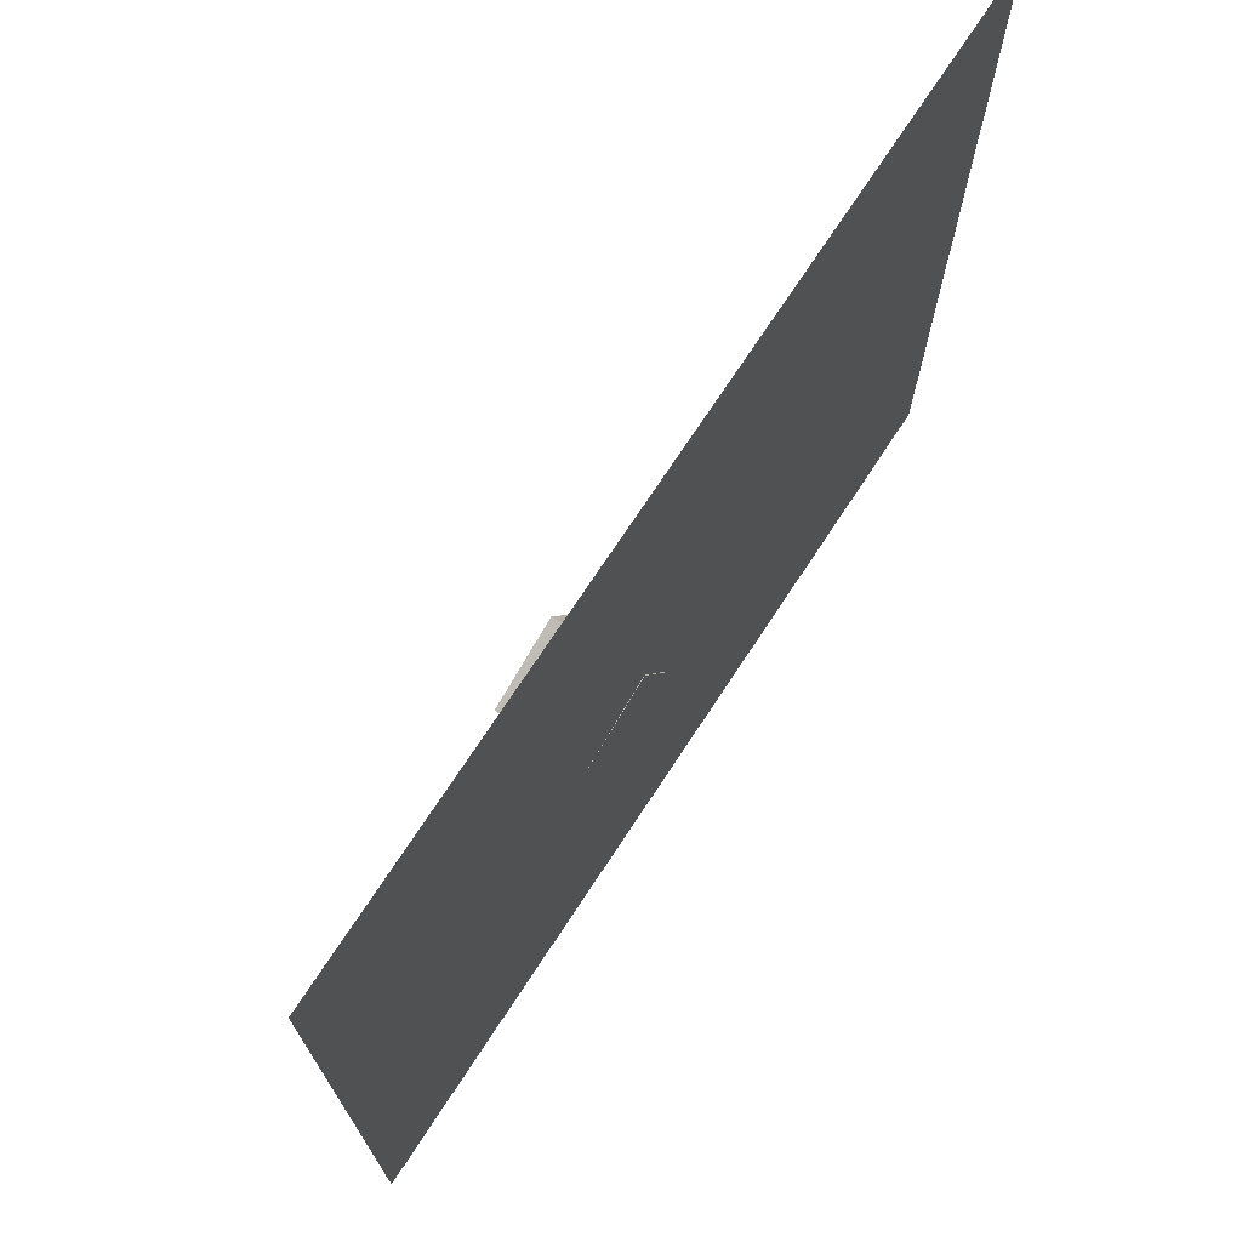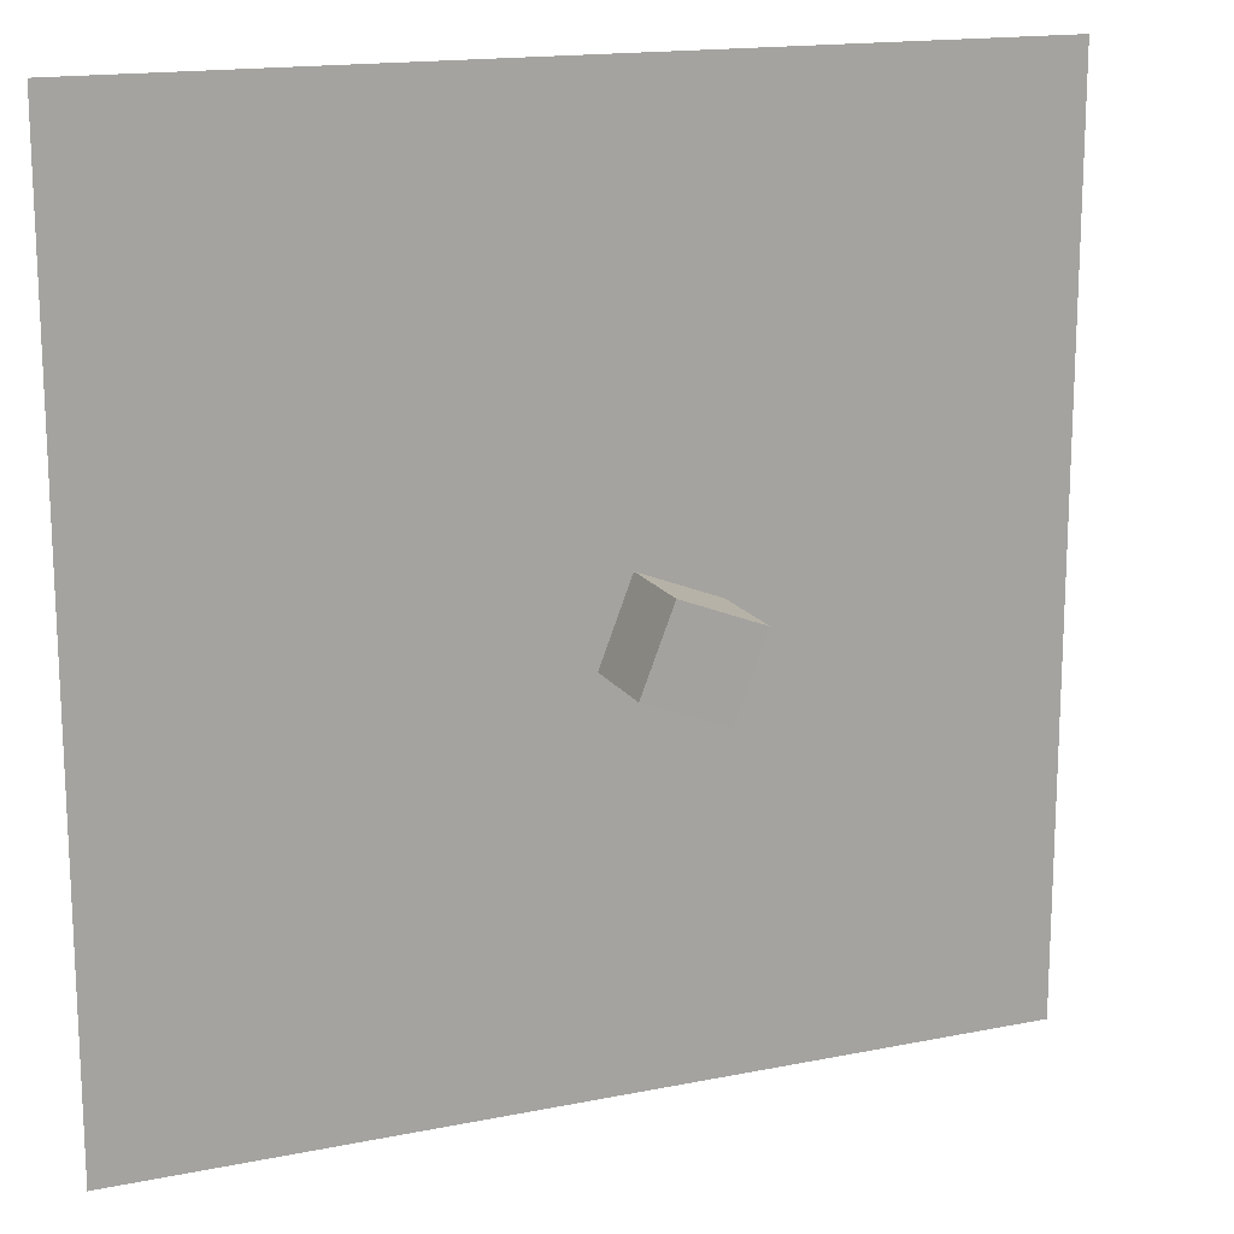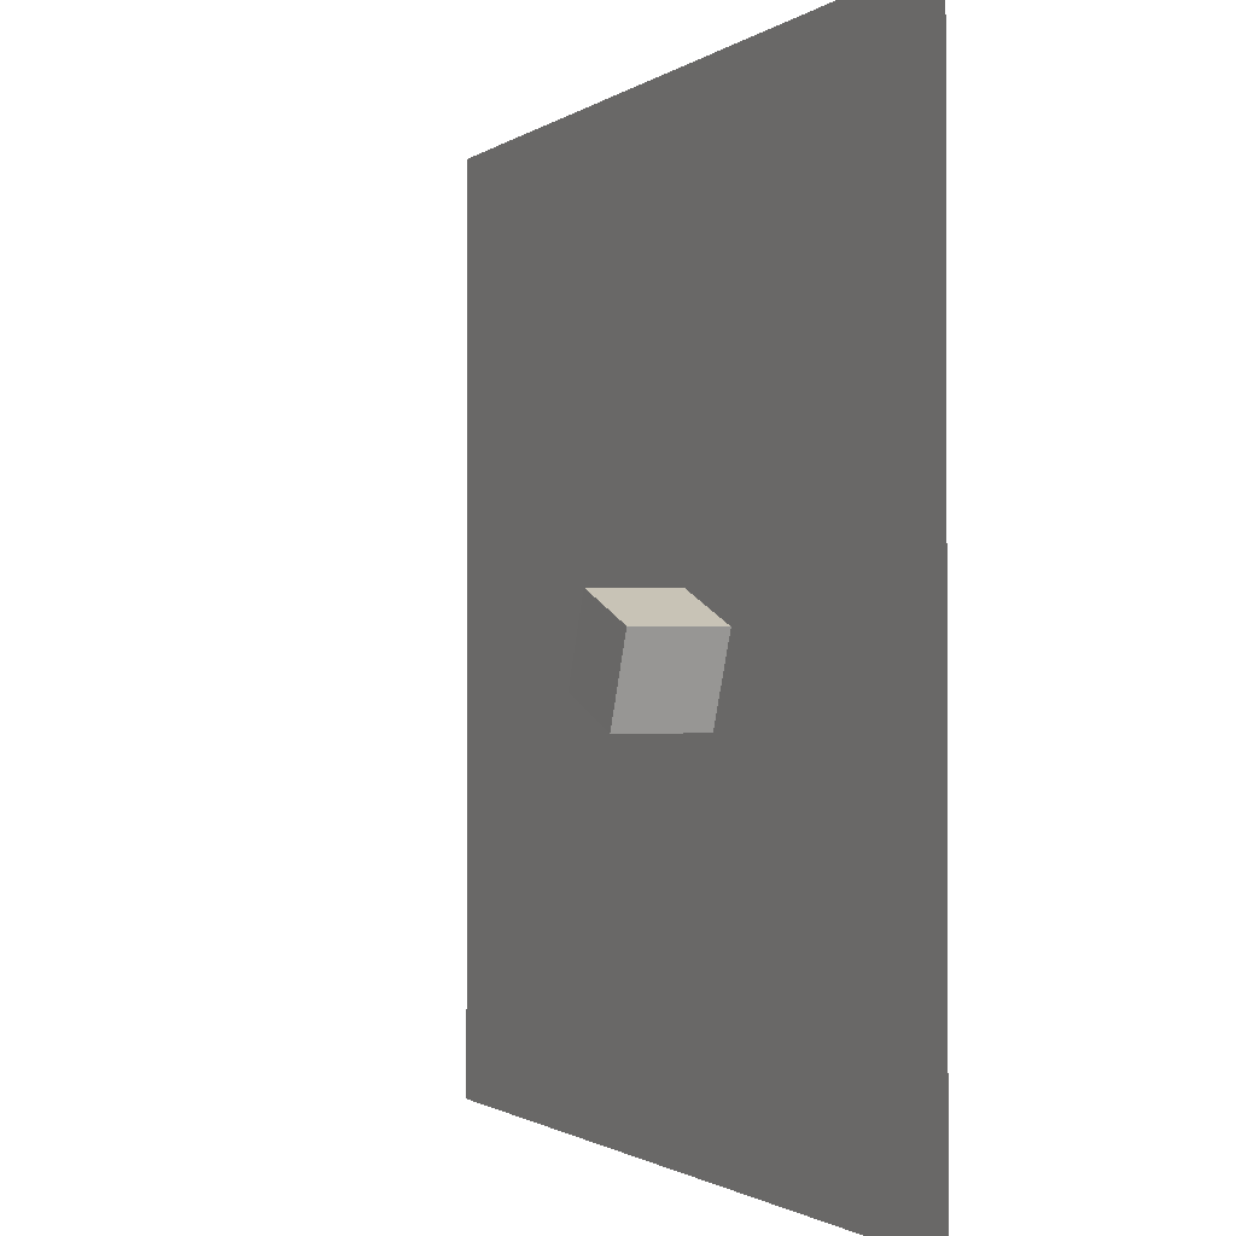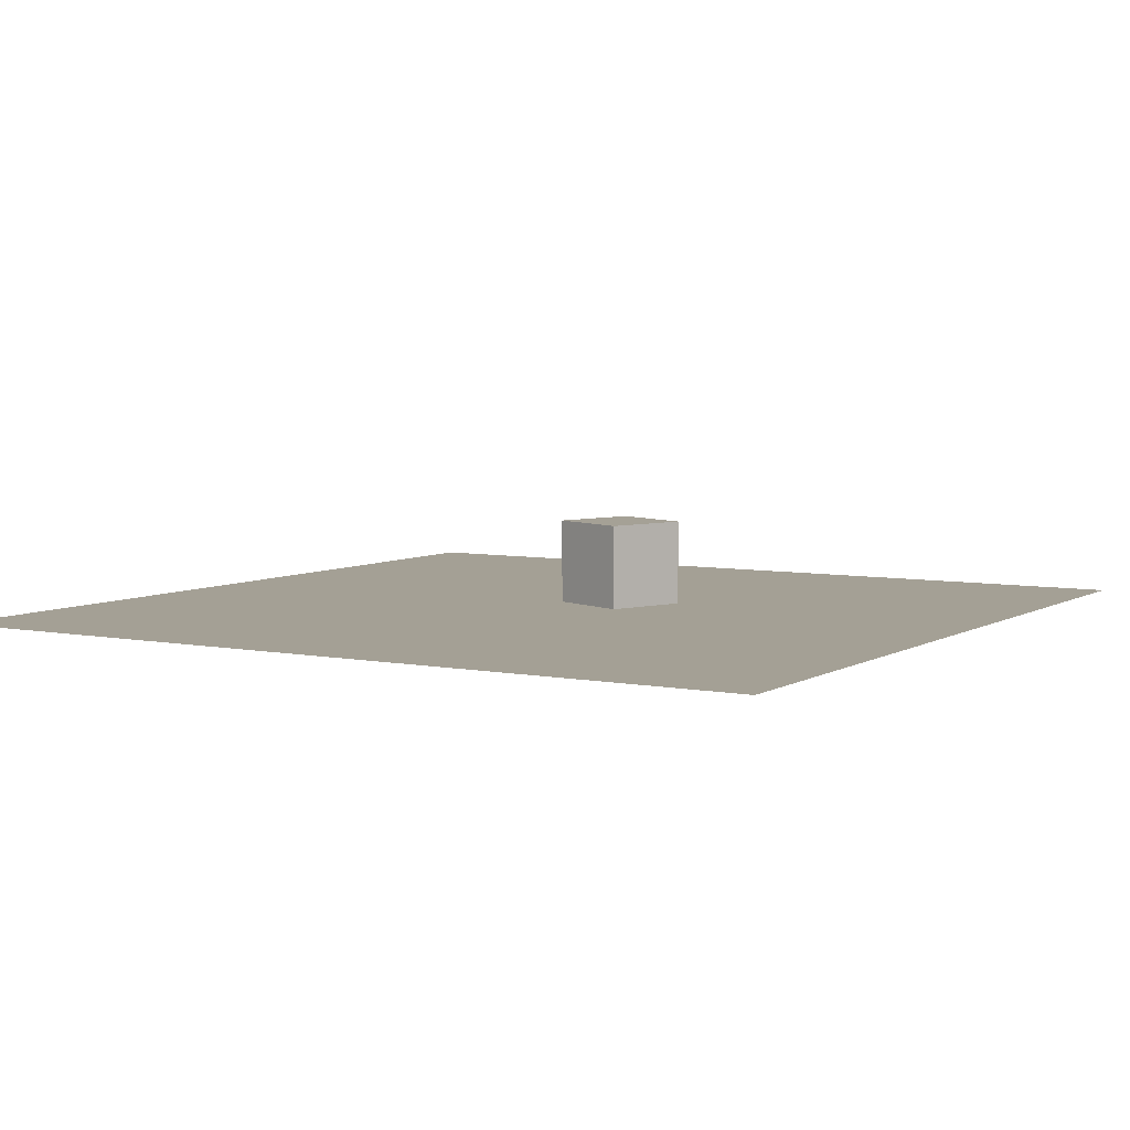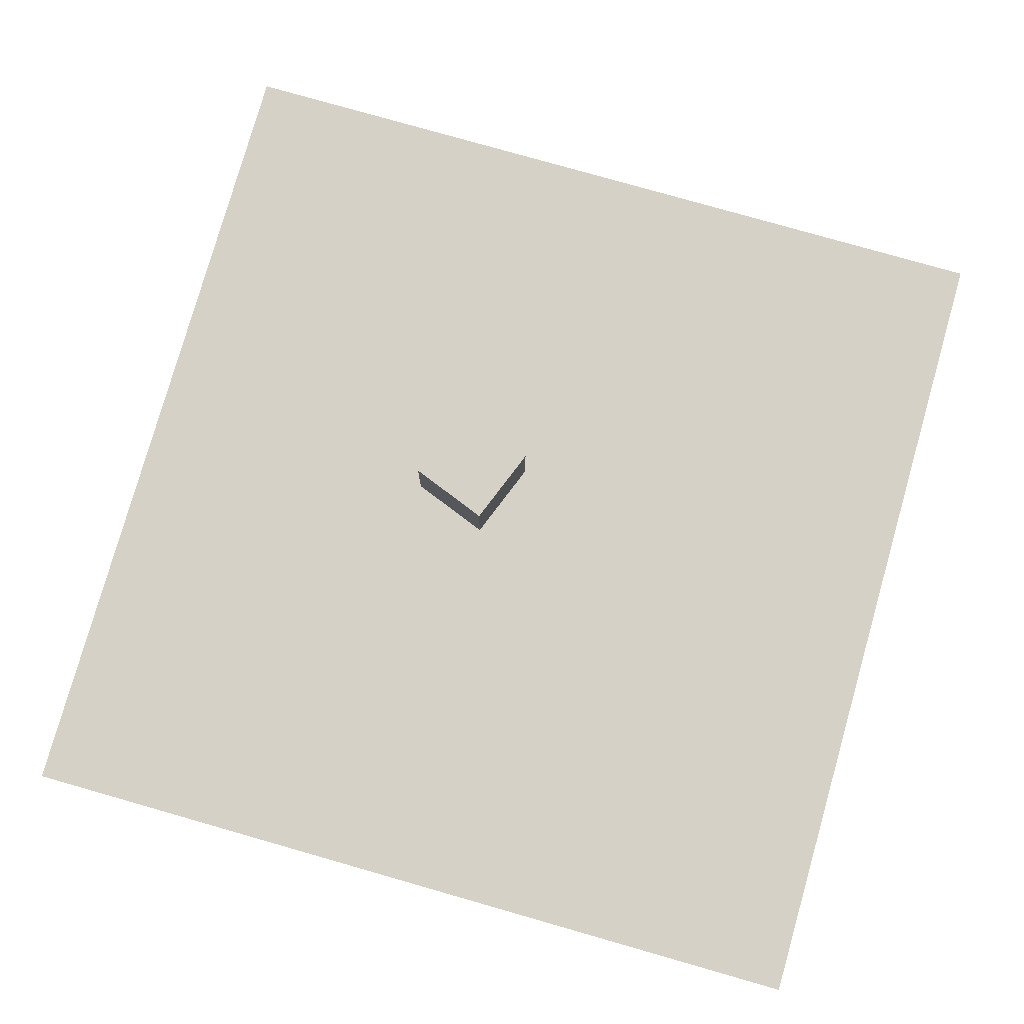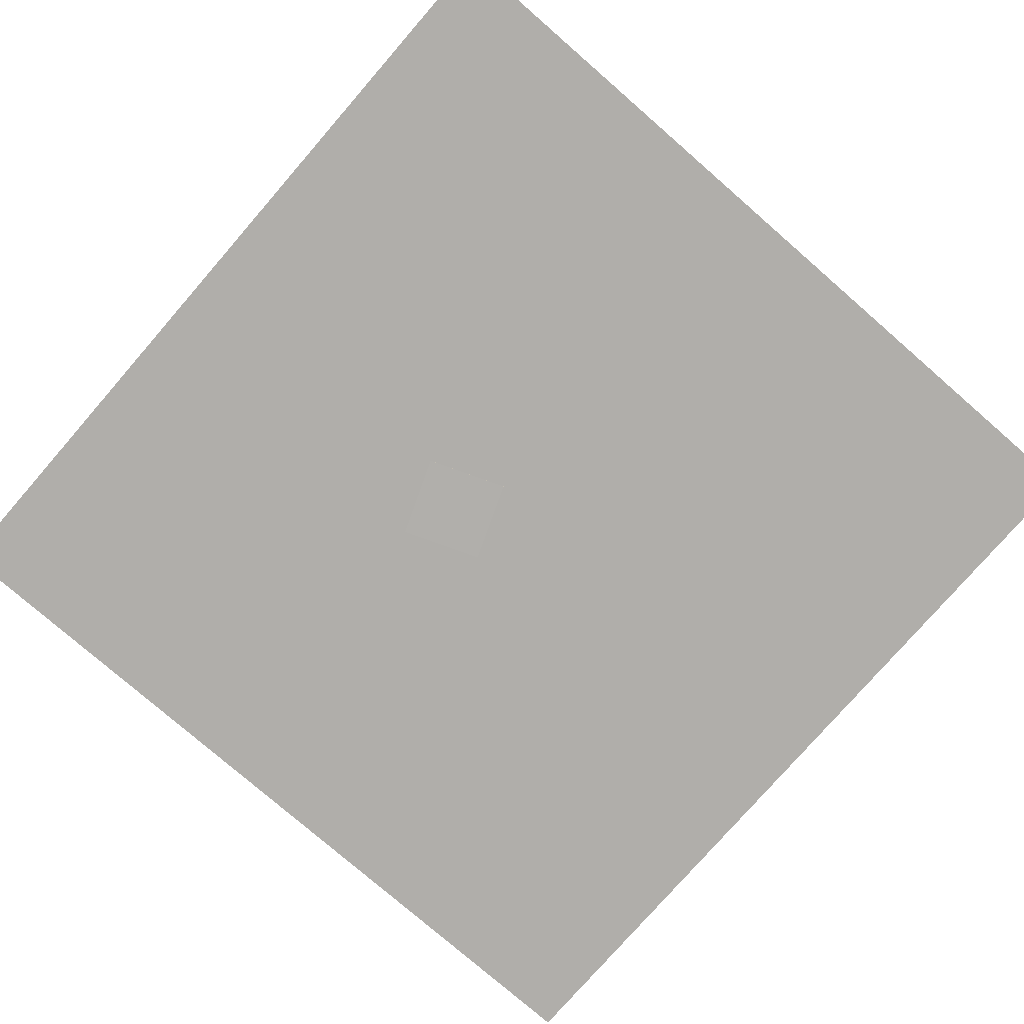
<metadata>
{"format":"obj","ext":"obj","renderer":"f3d","projection":"perspective","resolution":1024,"background":"white","views":[{"elev":72.9,"azim":-56.7,"up":"+Z"},{"elev":16.2,"azim":157.4,"up":"+Z"},{"elev":-1.2,"azim":-114.3,"up":"+Z"},{"elev":5.7,"azim":121.0,"up":"+Y"},{"elev":79.0,"azim":15.9,"up":"+Y"},{"elev":-77.8,"azim":-41.0,"up":"+Y"}]}
</metadata>
<code>
v -2.614 -0.002134 -0.1958
v -2.602 1.998 -0.1996
v -1.891 -0.01022 -2.06
v -1.878 1.99 -2.064
v -0.7499 -0.01236 0.5279
v -0.7374 1.988 0.5241
v -0.02621 -0.02045 -1.337
v -0.01375 1.98 -1.34
f 2 3 1
f 4 7 3
f 8 5 7
f 6 1 5
f 7 1 3
f 4 6 8
f 2 4 3
f 4 8 7
f 8 6 5
f 6 2 1
f 7 5 1
f 4 2 6
v -10 0 10
v 10 0 10
v -10 0 -10
v 10 0 -10
f 10 11 9
f 10 12 11

</code>
